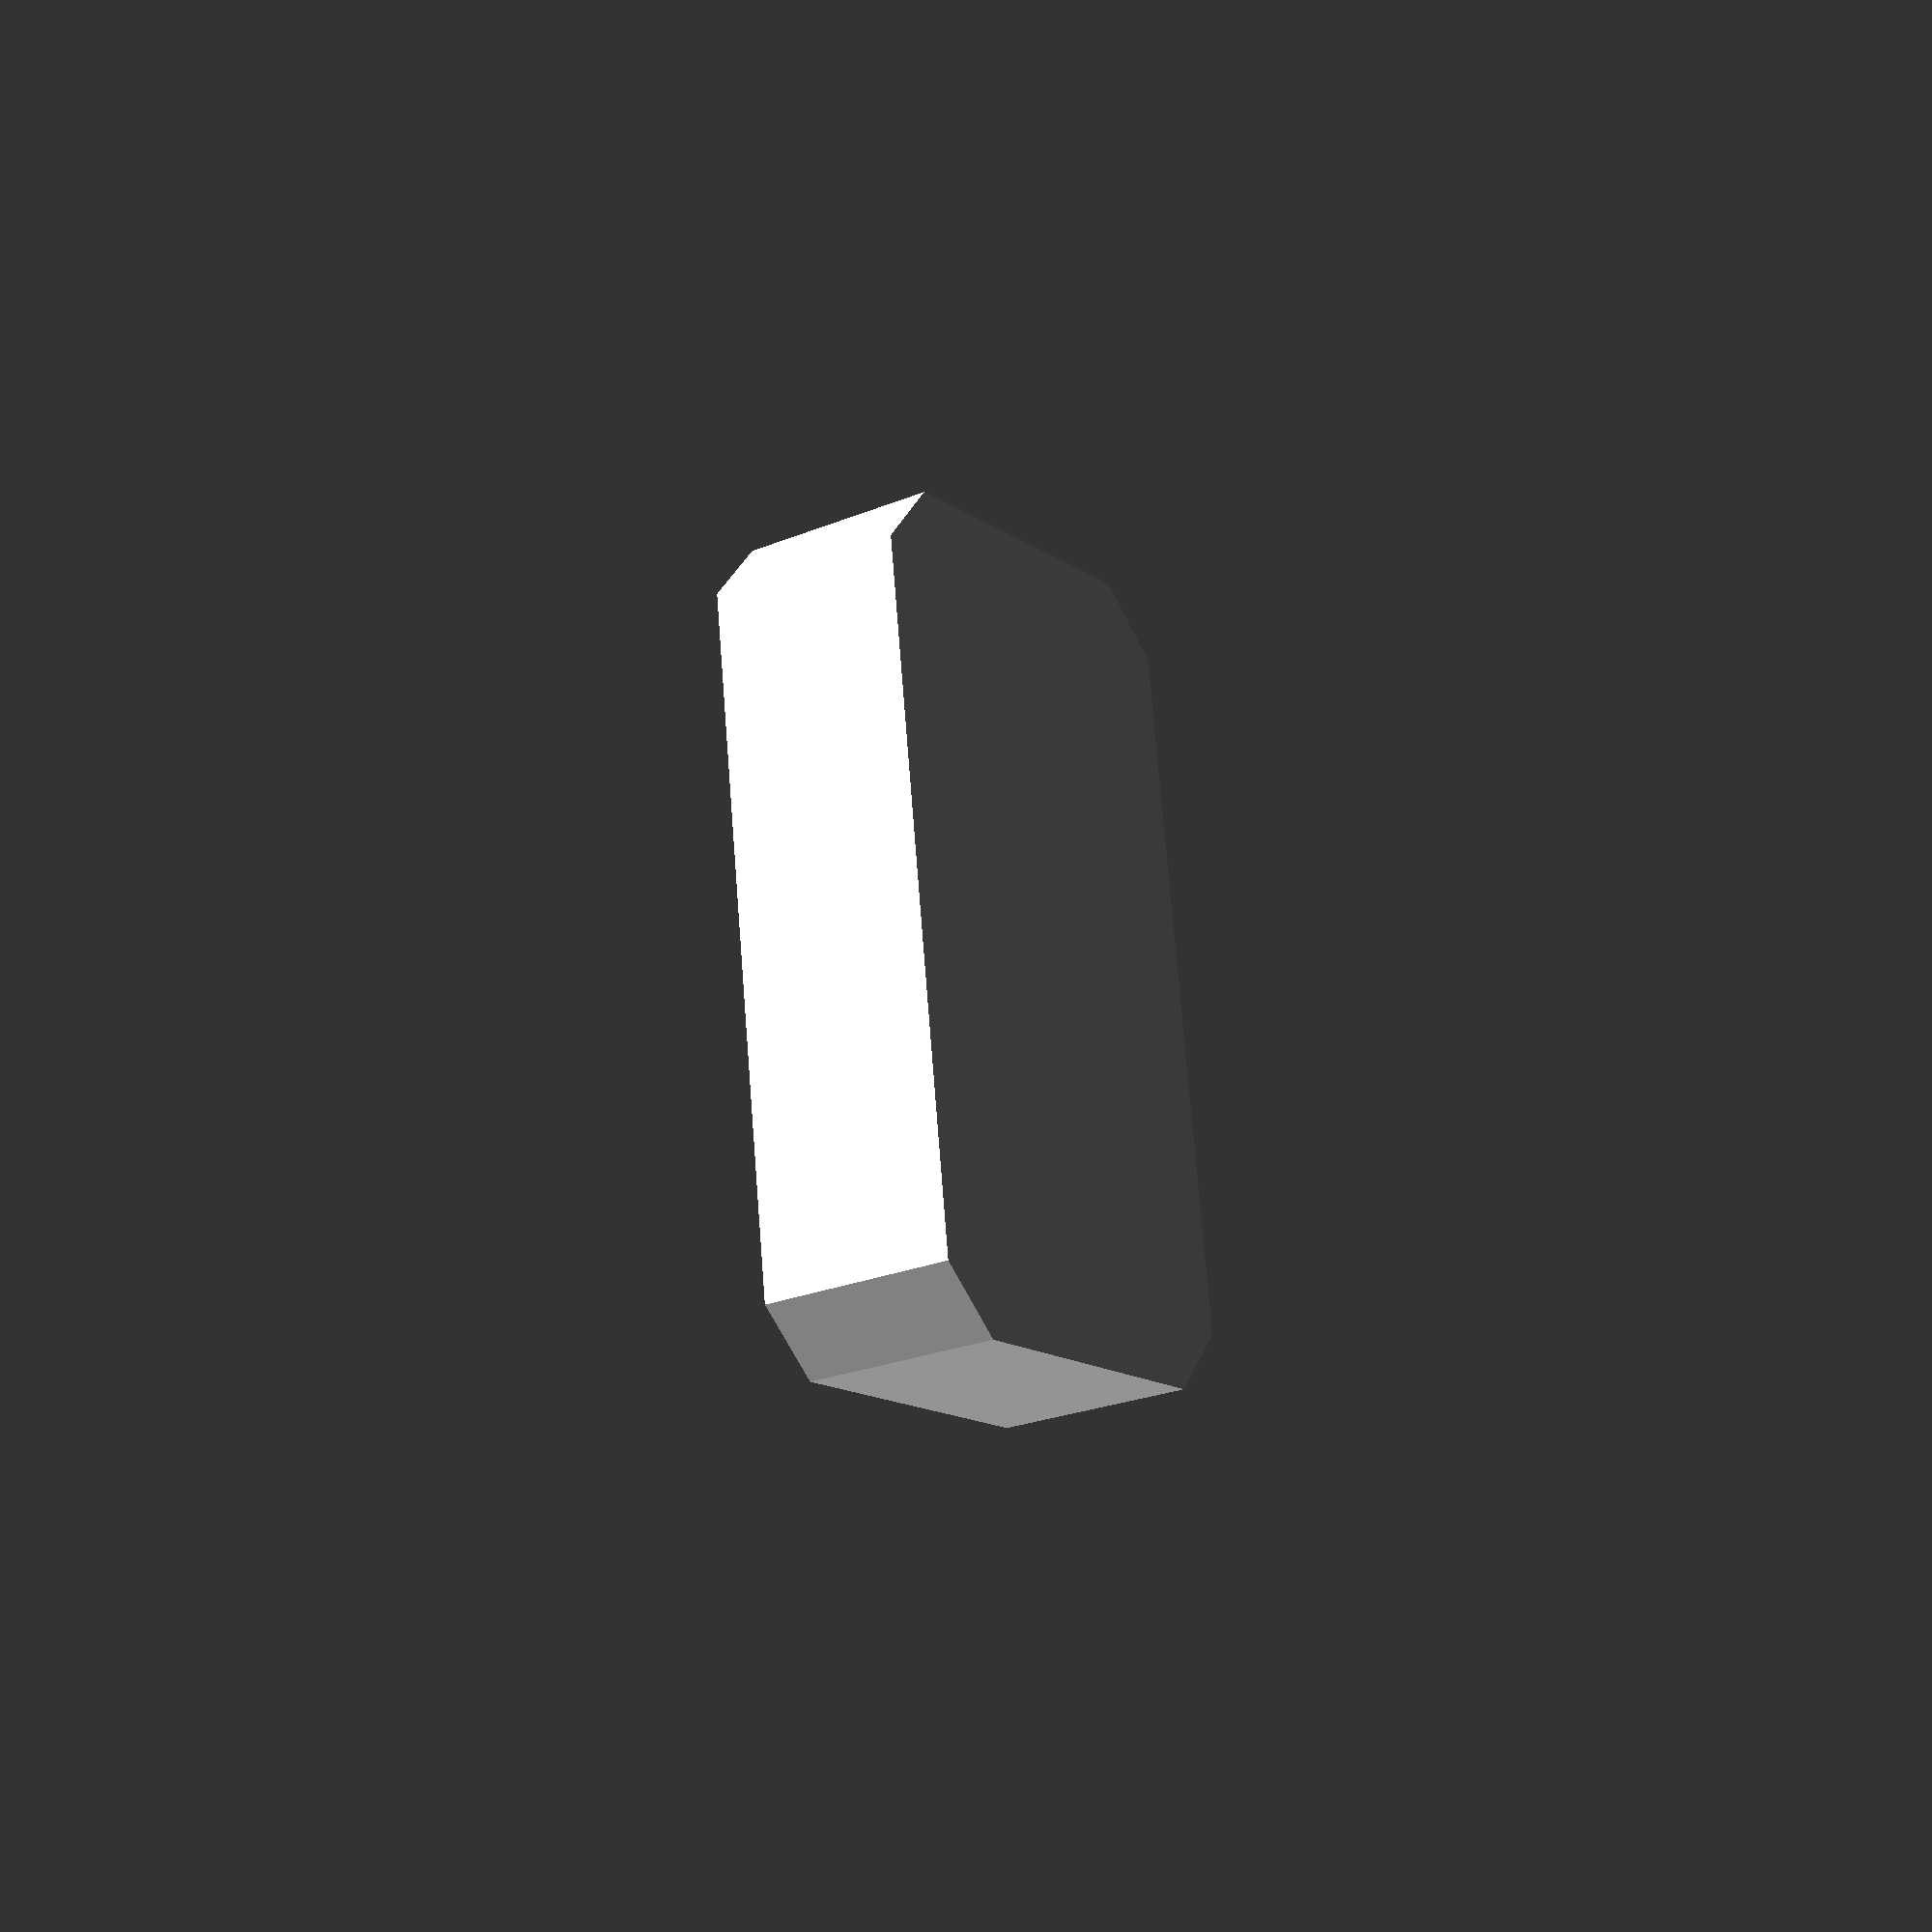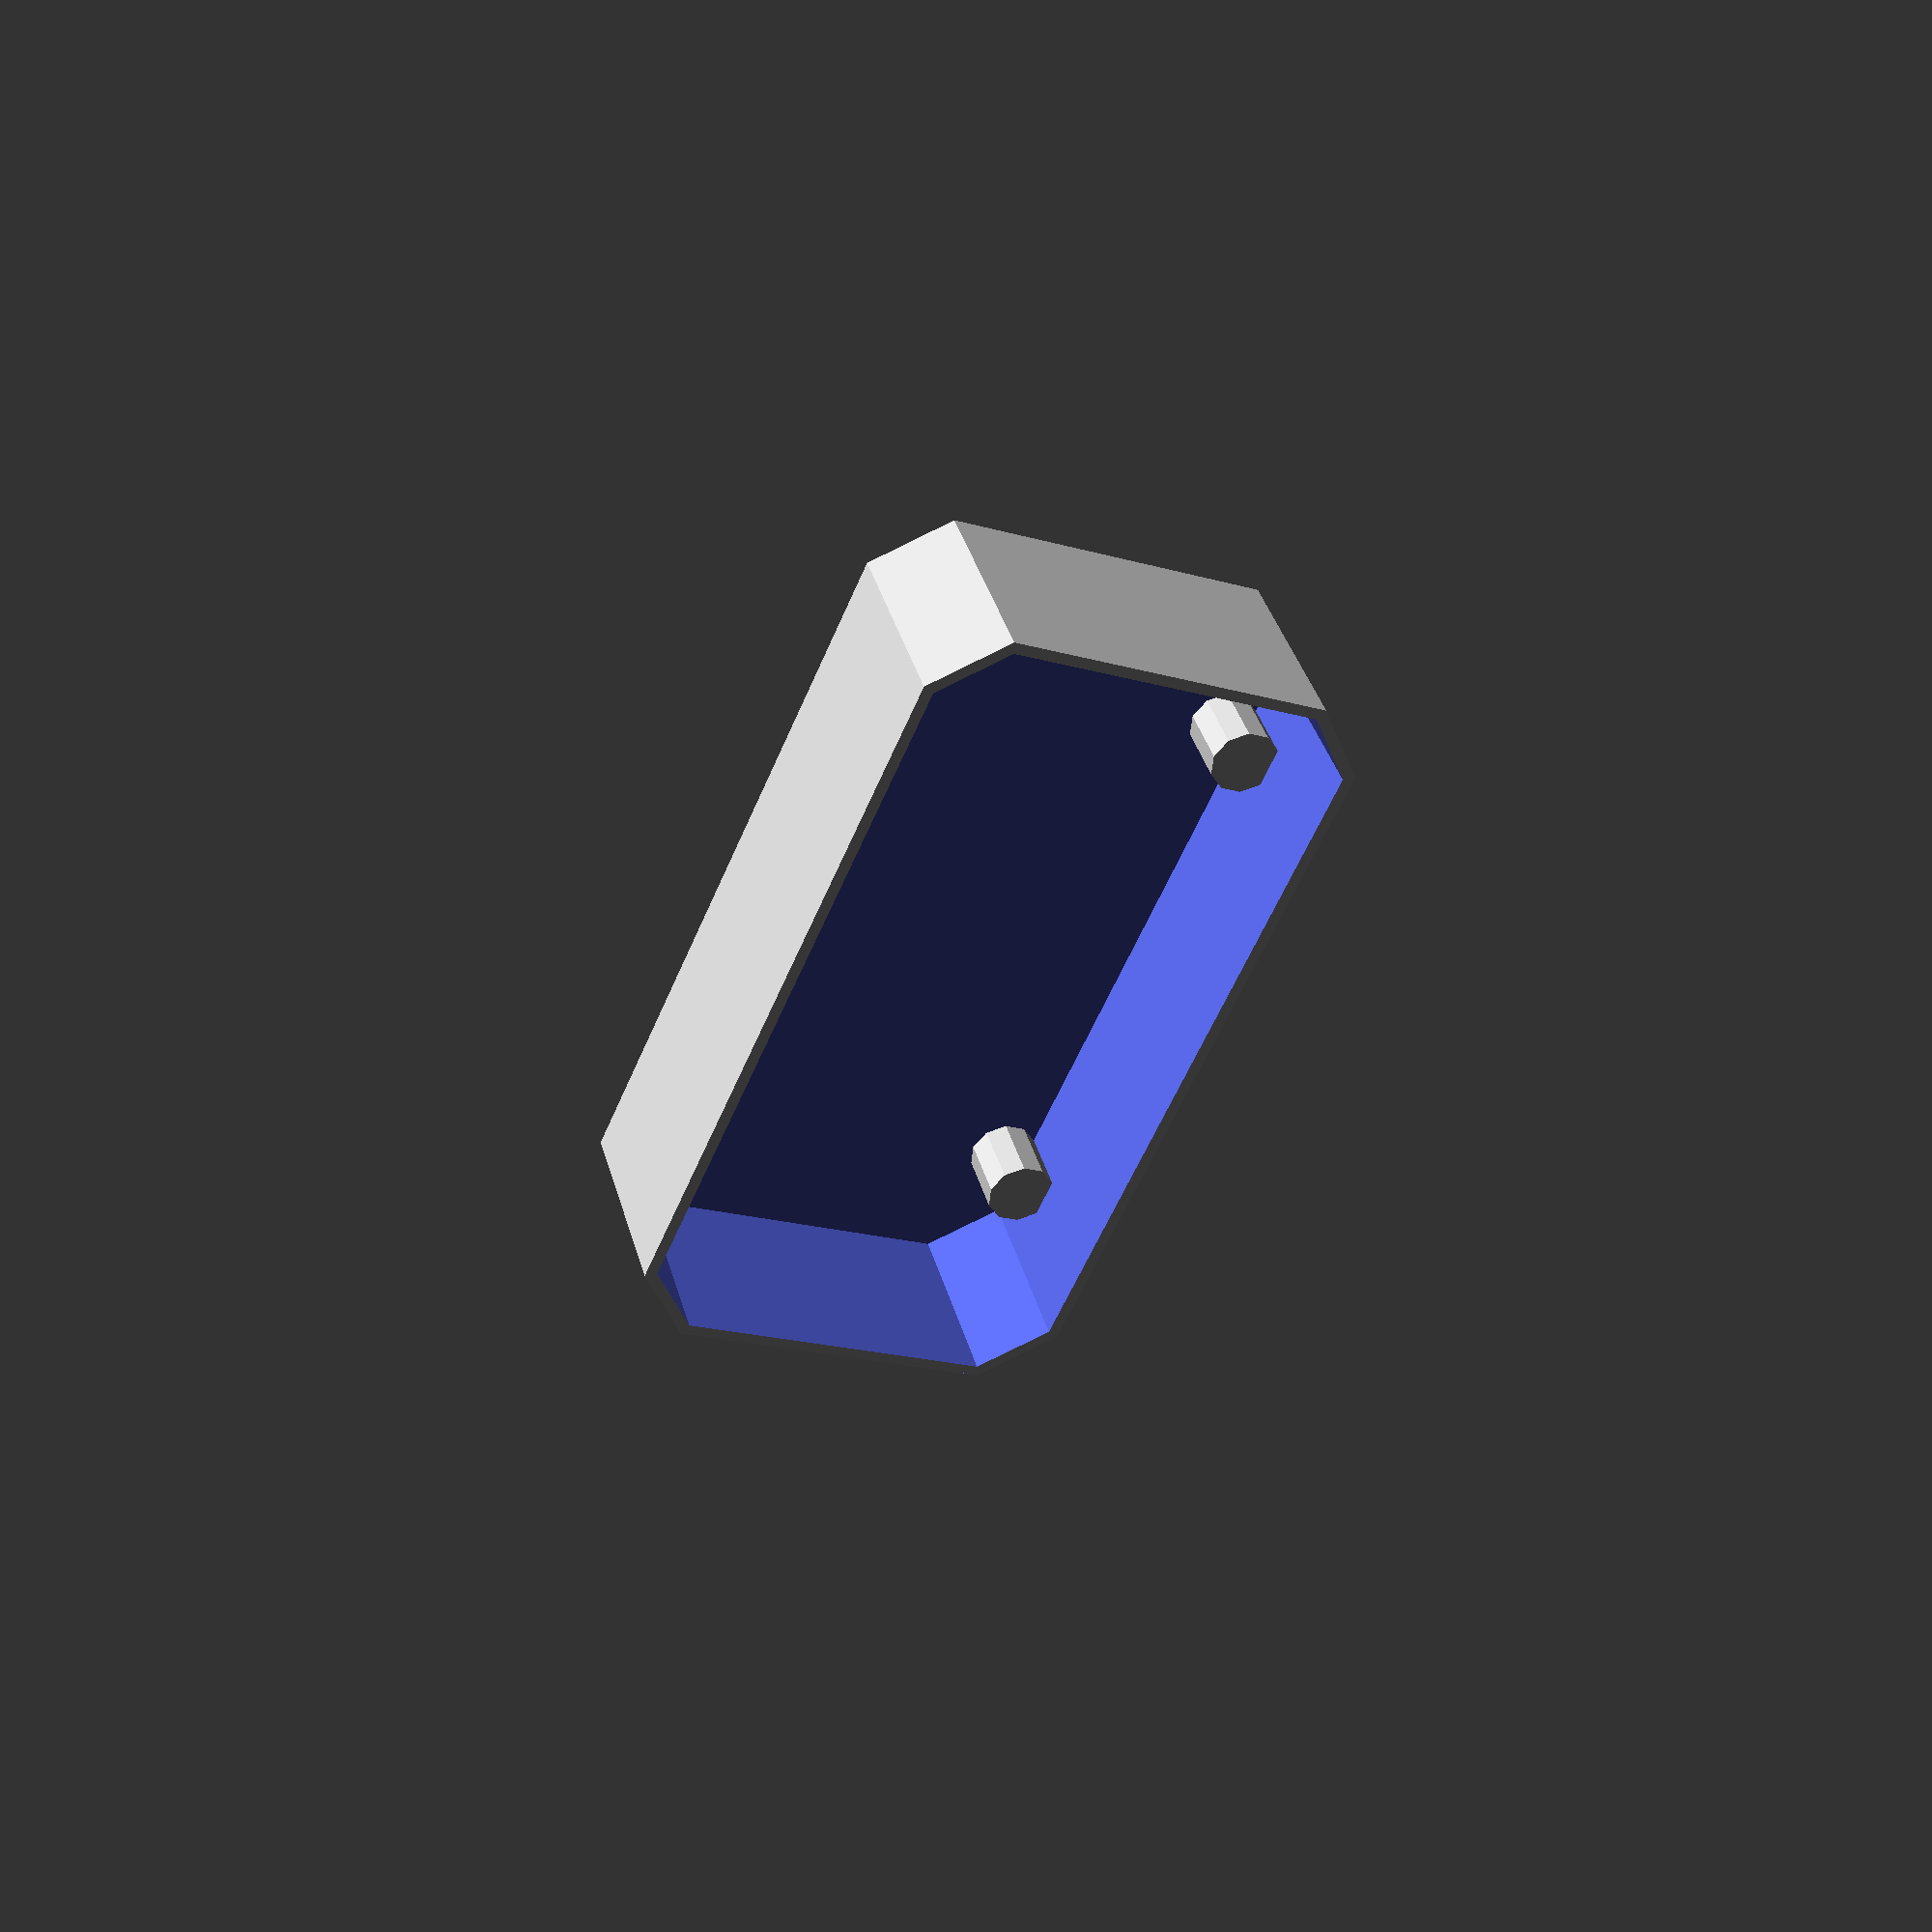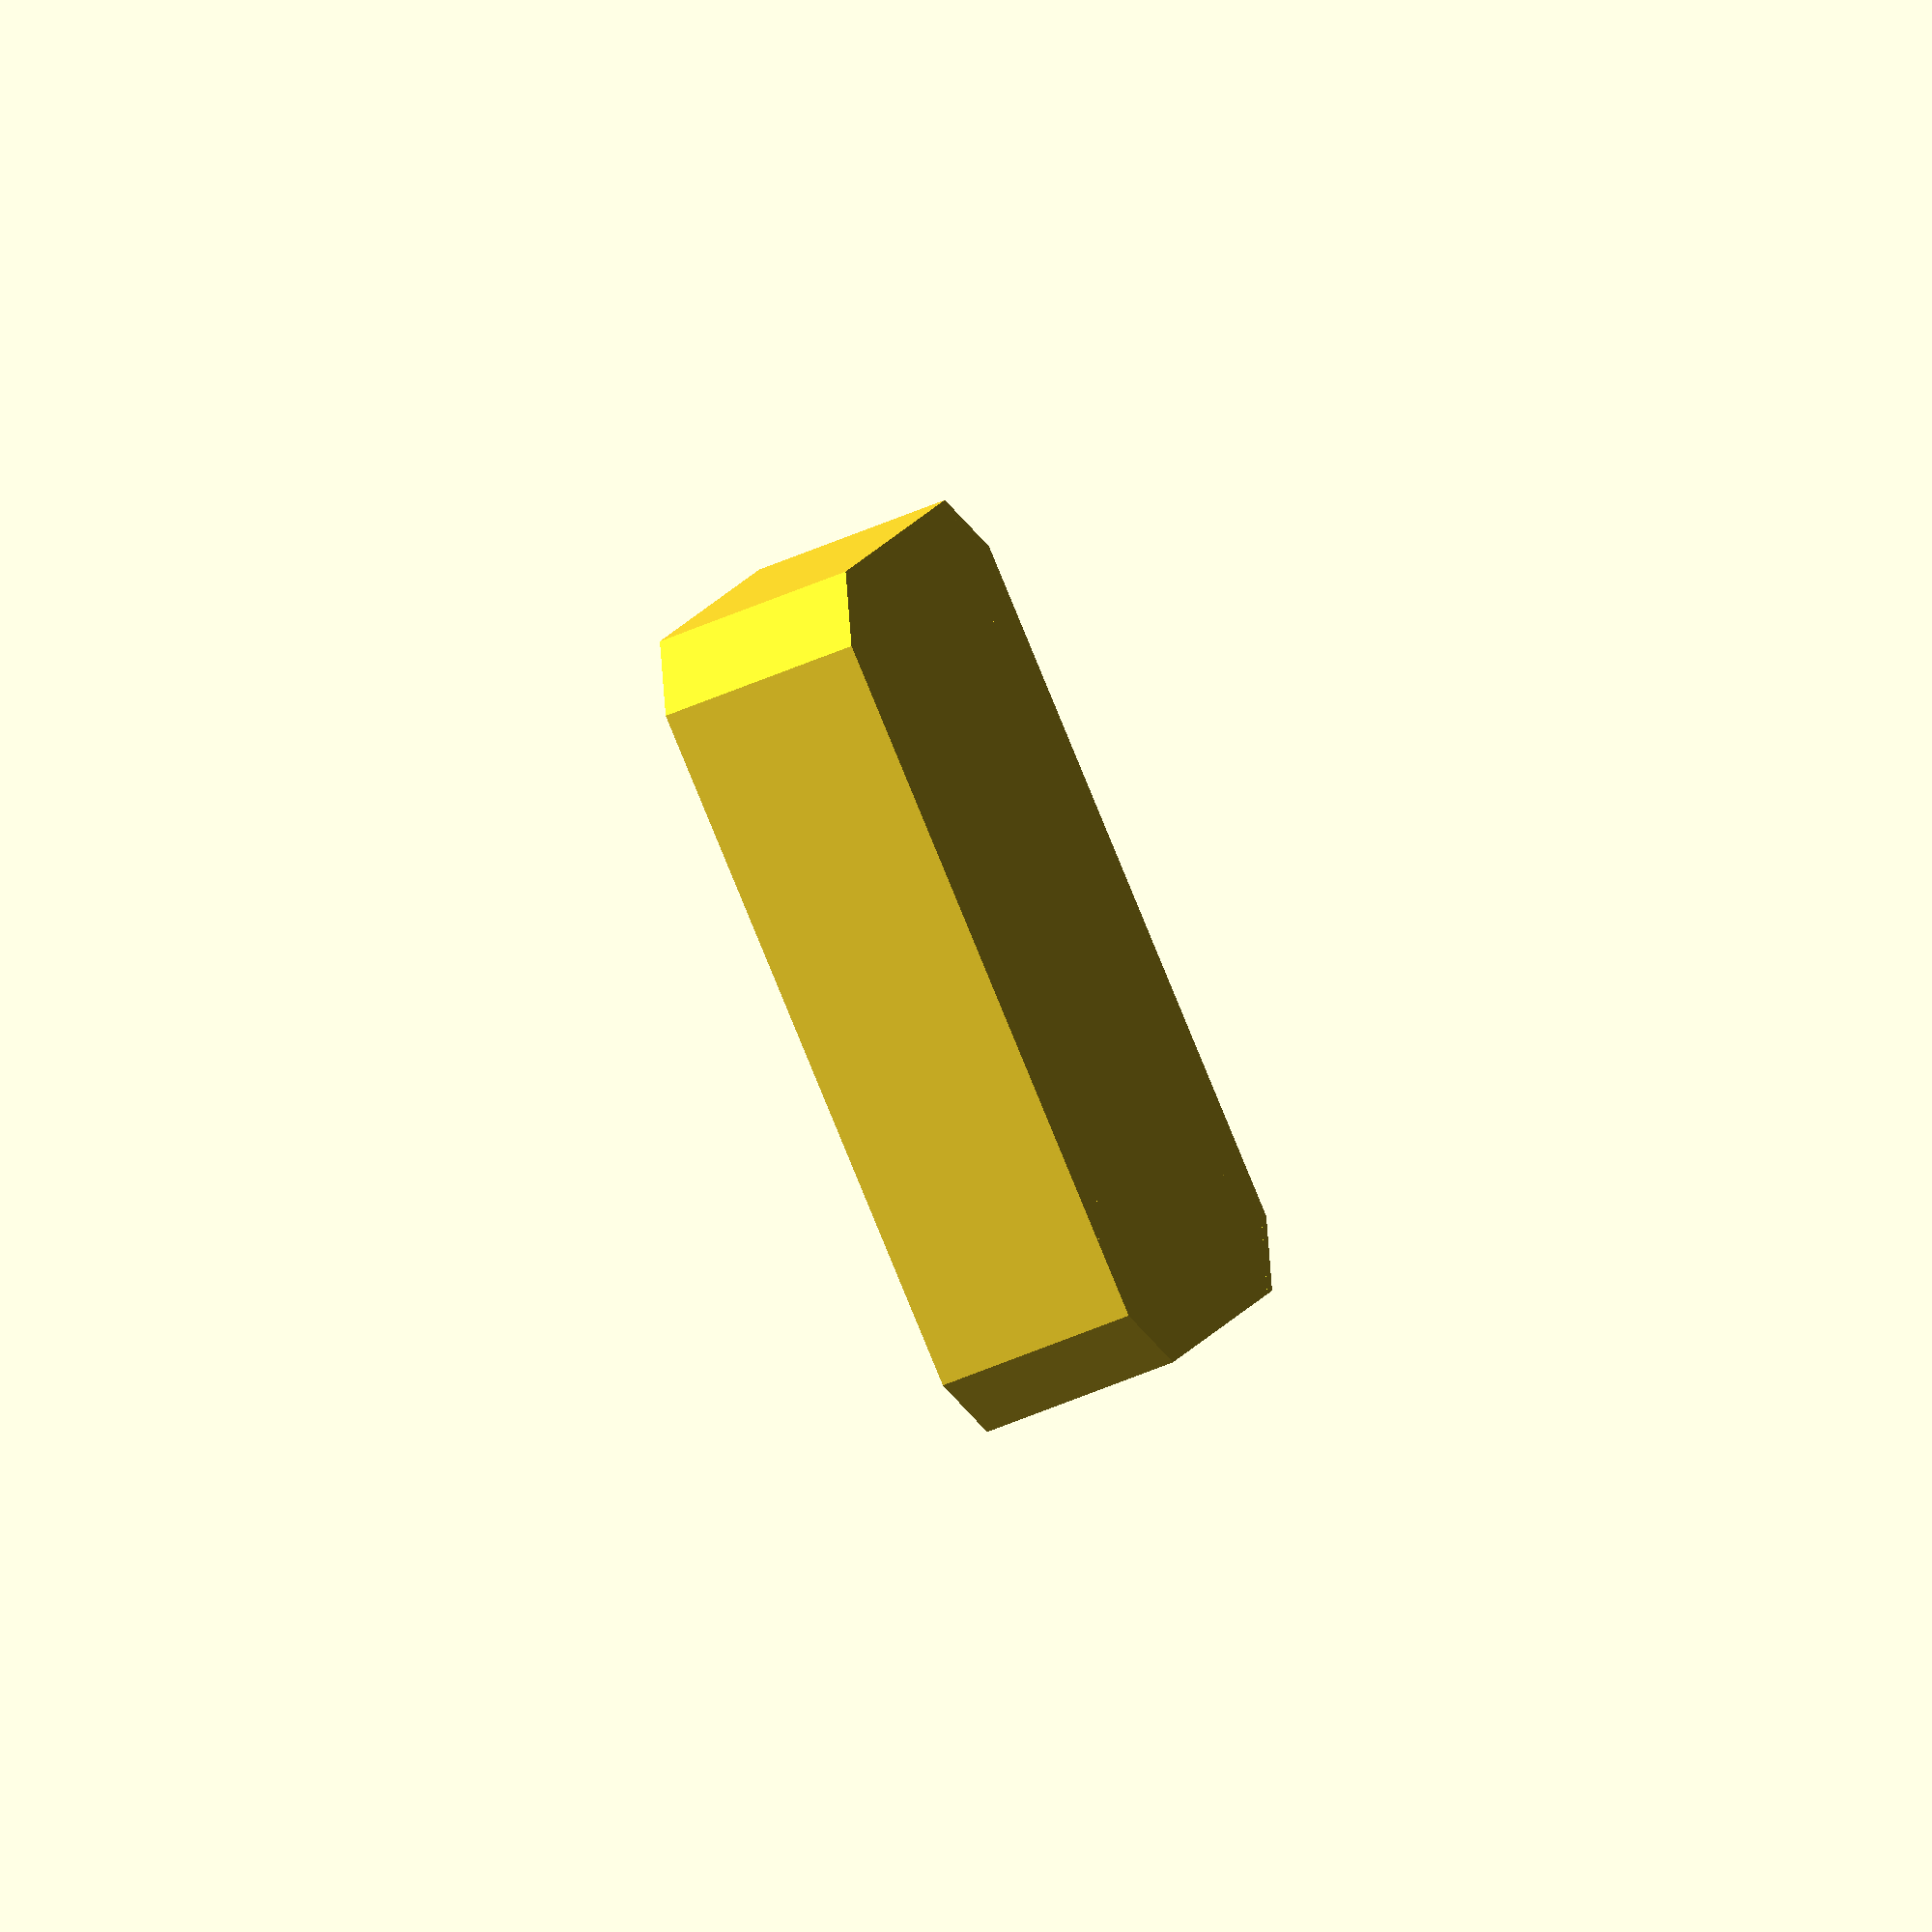
<openscad>
//projection(cut=true) translate([0,0,-1])
union() {
    difference() {
        translate([0,0,4.5]) {
            intersection() {
                cube([20,36.5,9], center=true);
                translate([0,0,0]) rotate(45) {
                    cube(36, center=true);
                }
            }
        }
        translate([0,0,5.1]) {
            intersection() {
                cube([19,35.5,9], center=true);
                translate([0,0,0]) rotate(45) {
                    cube(35, center=true);
                }
            }
        }
    }

    translate([-8.3,  +12,1.8]) cylinder(3.6,1.5,1.5,center=true,$fn=10);
    translate([-8.3,  -12,1.8]) cylinder(3.6,1.5,1.5,center=true,$fn=10);
    translate([+8.3,  +12,1.8]) cylinder(3.6,1.5,1.5,center=true,$fn=10);
    translate([+8.3,  -12,1.8]) cylinder(3.6,1.5,1.5,center=true,$fn=10);
}

</openscad>
<views>
elev=24.0 azim=187.9 roll=124.5 proj=p view=wireframe
elev=141.3 azim=203.7 roll=195.3 proj=p view=wireframe
elev=223.3 azim=52.5 roll=61.3 proj=o view=wireframe
</views>
